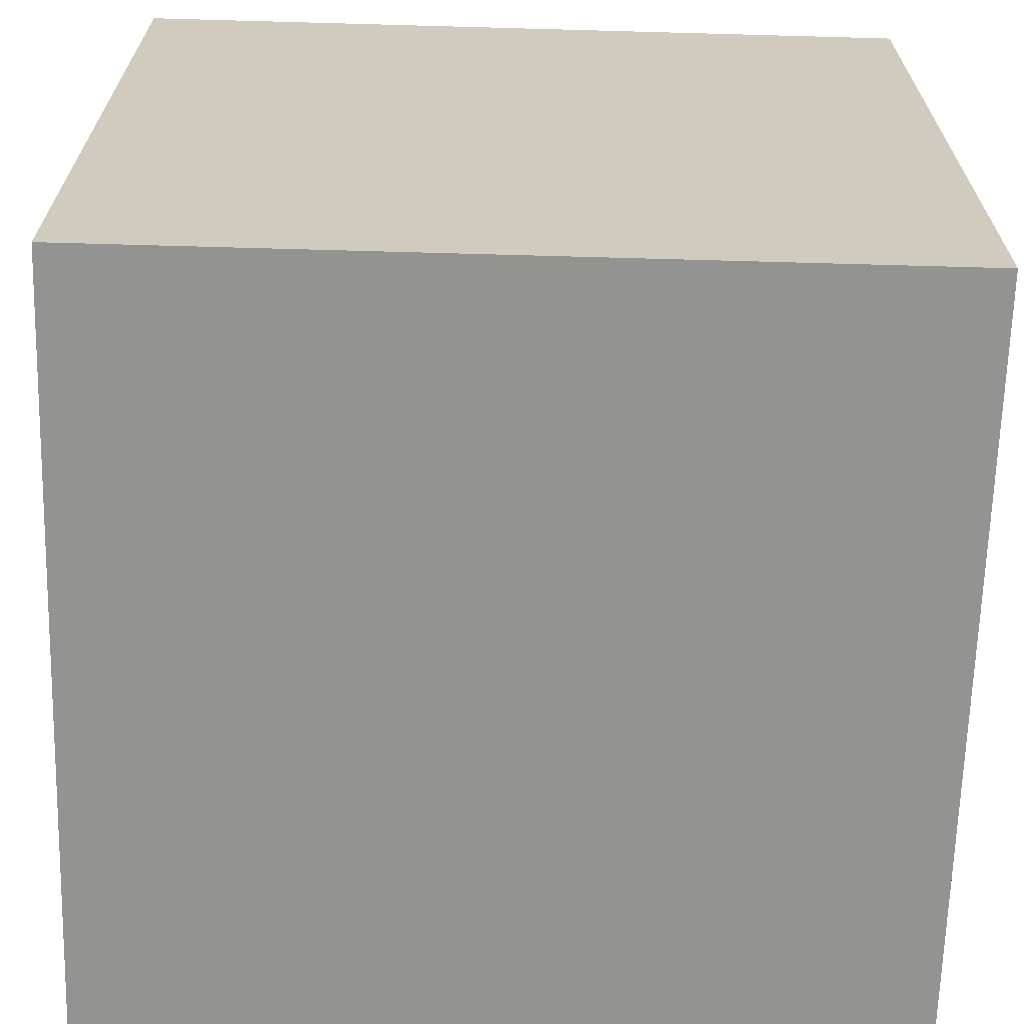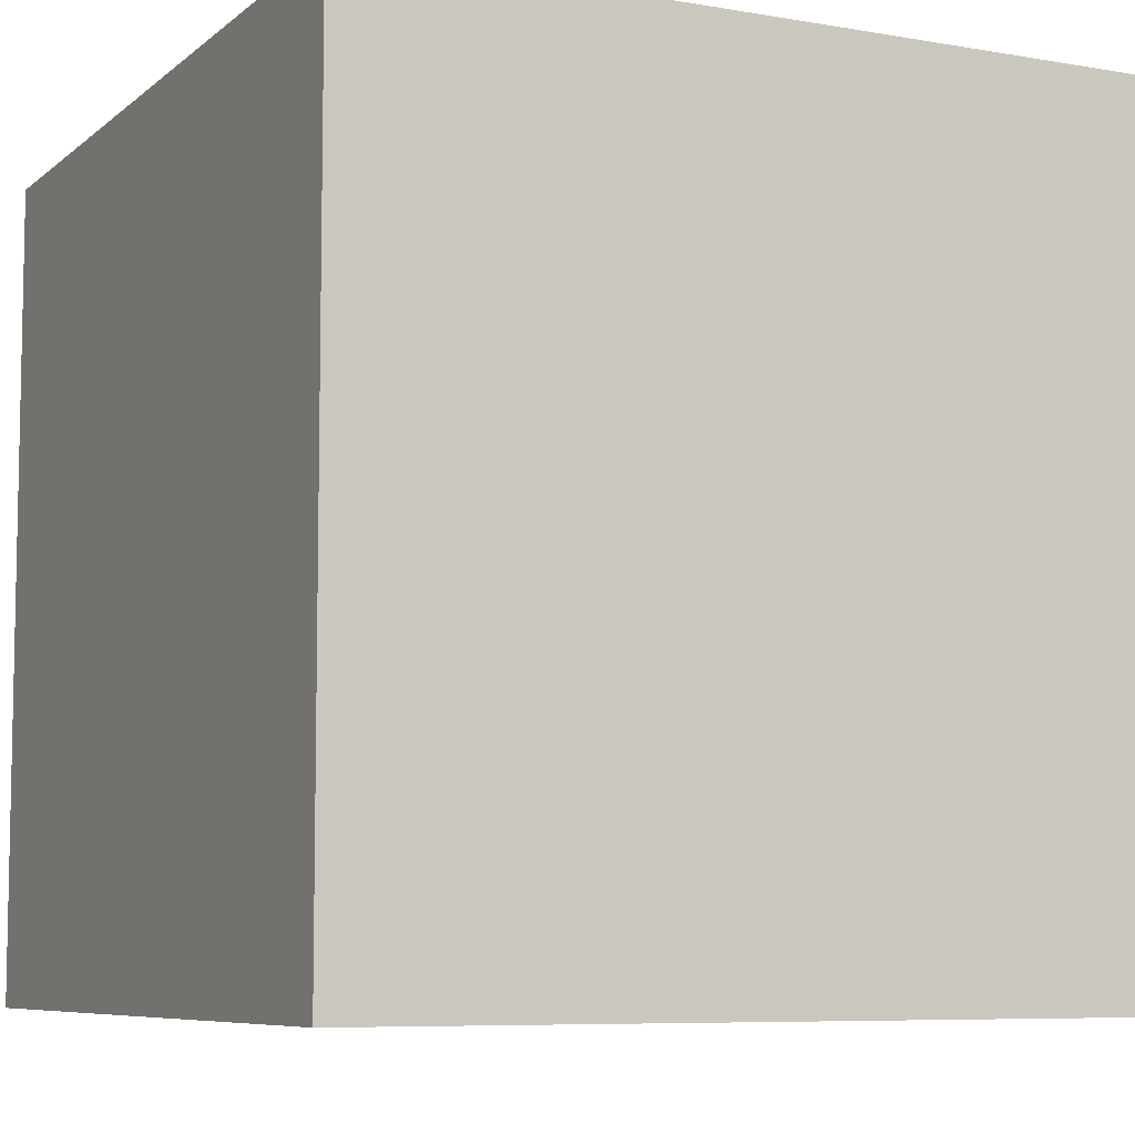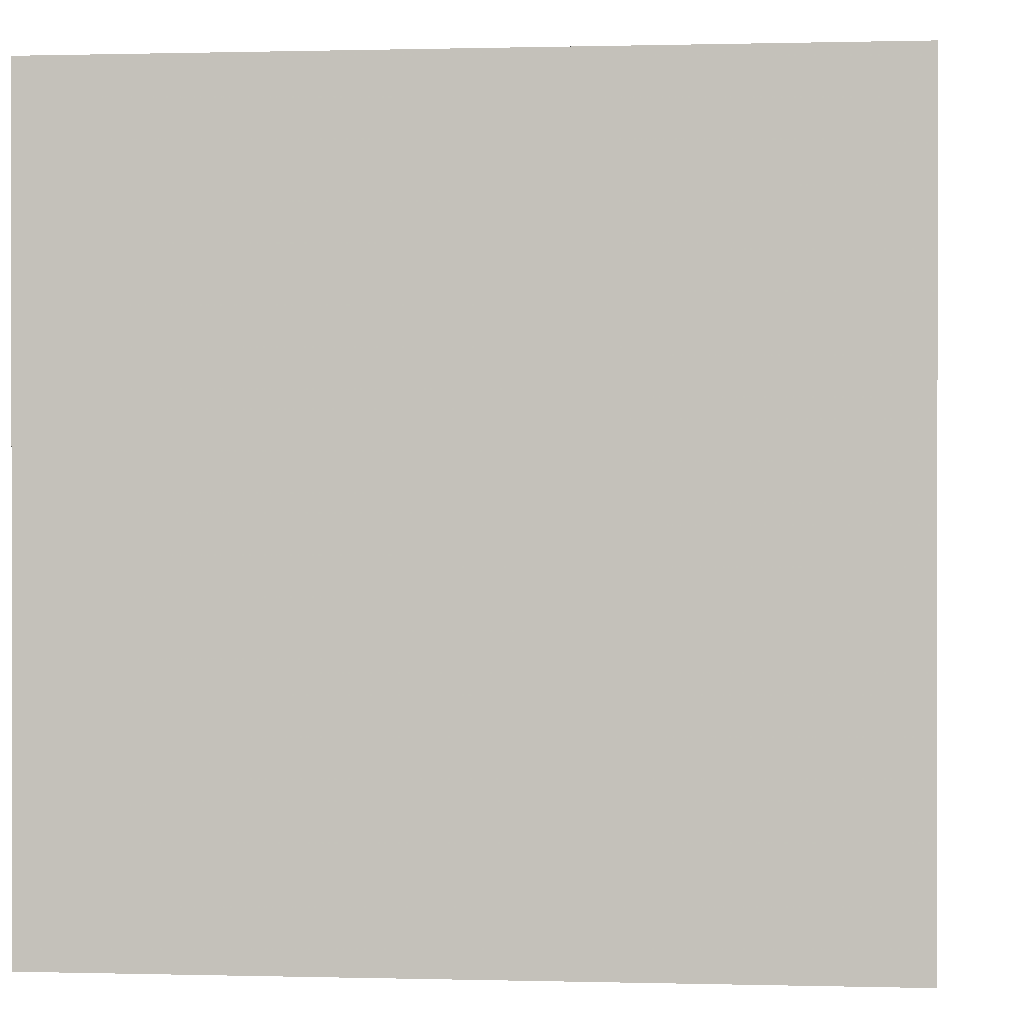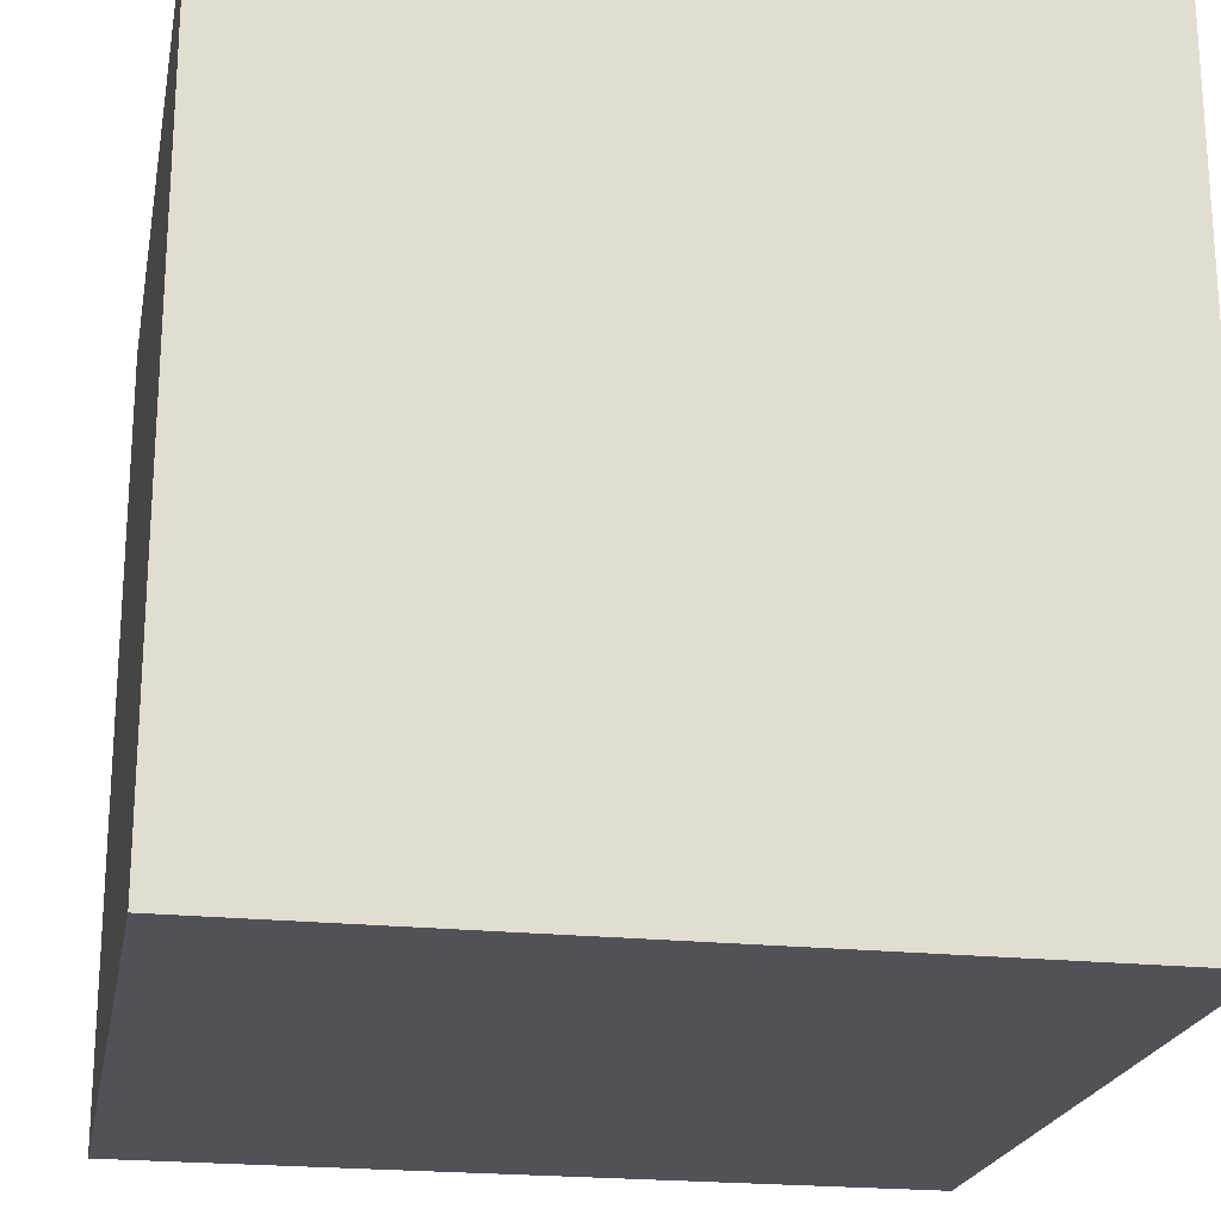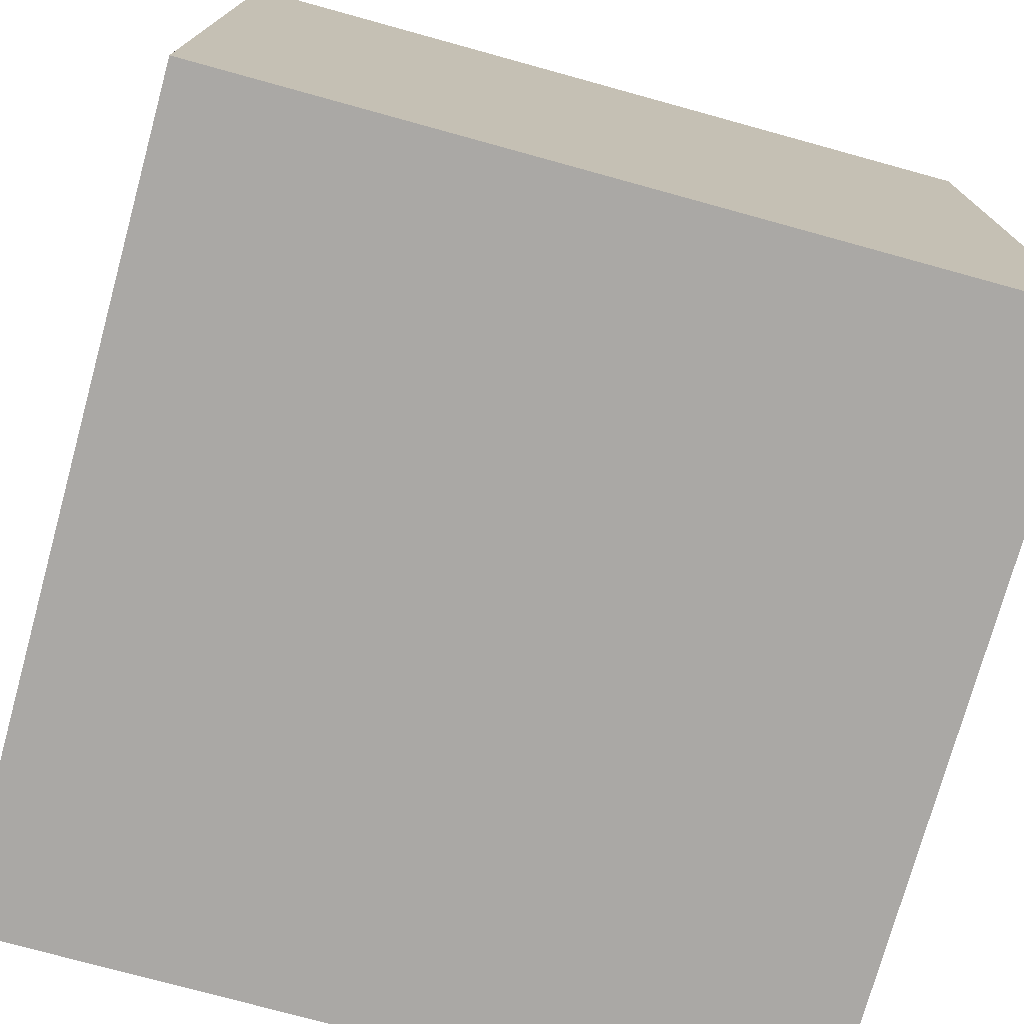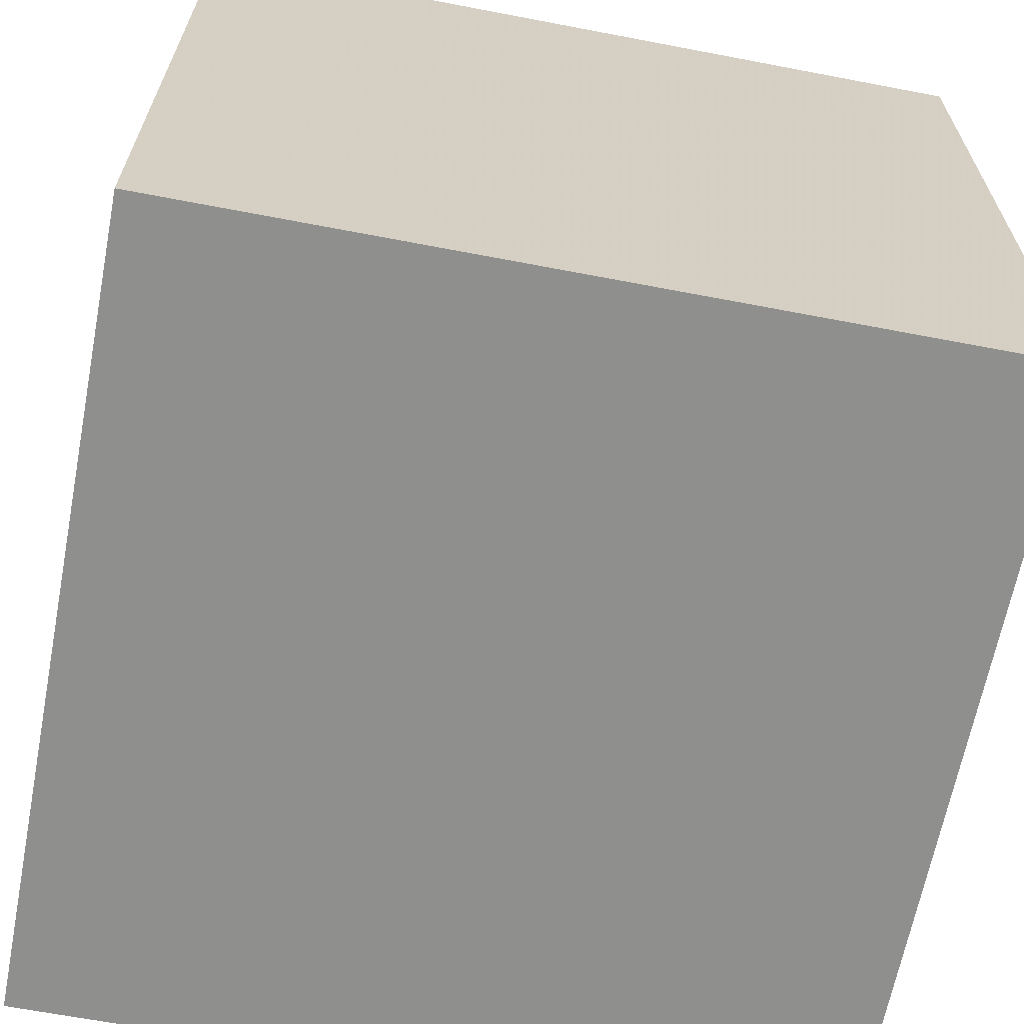
<metadata>
{"format":"obj","ext":"obj","renderer":"f3d","projection":"perspective","resolution":1024,"background":"white","views":[{"elev":-66.6,"azim":178.4,"up":"+Z"},{"elev":-7.4,"azim":-26.3,"up":"+Z"},{"elev":0.3,"azim":5.6,"up":"+Y"},{"elev":-21.6,"azim":-100.6,"up":"+Y"},{"elev":-75.1,"azim":164.6,"up":"+Y"},{"elev":-65.3,"azim":169.1,"up":"+Z"}]}
</metadata>
<code>
v -2.334 -2.334 2.334
v 2.334 -2.334 2.334
v -2.334 2.334 2.334
v 2.334 2.334 2.334
v -2.334 2.334 -2.334
v 2.334 2.334 -2.334
v -2.334 -2.334 -2.334
v 2.334 -2.334 -2.334
f 1 2 4 3
f 3 4 6 5
f 5 6 8 7
f 7 8 2 1
f 2 8 6 4
f 7 1 3 5

</code>
